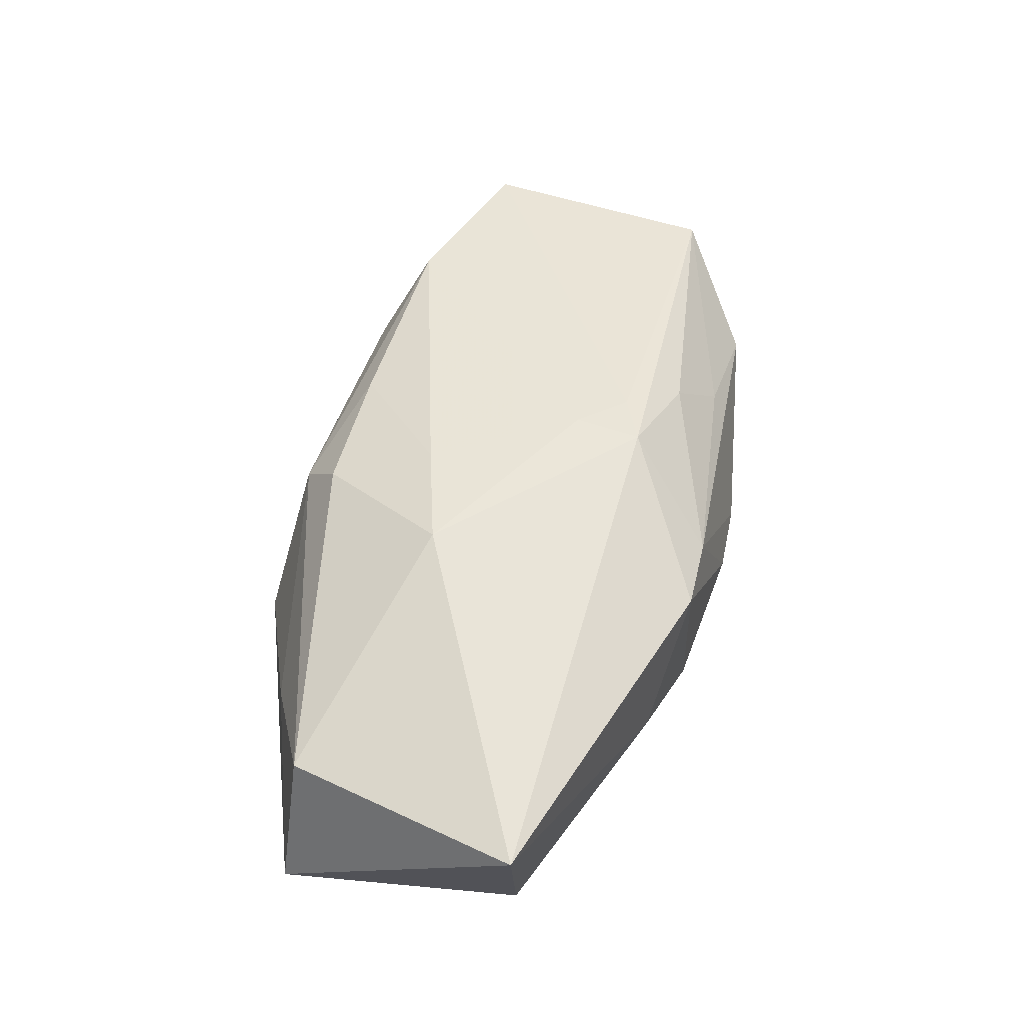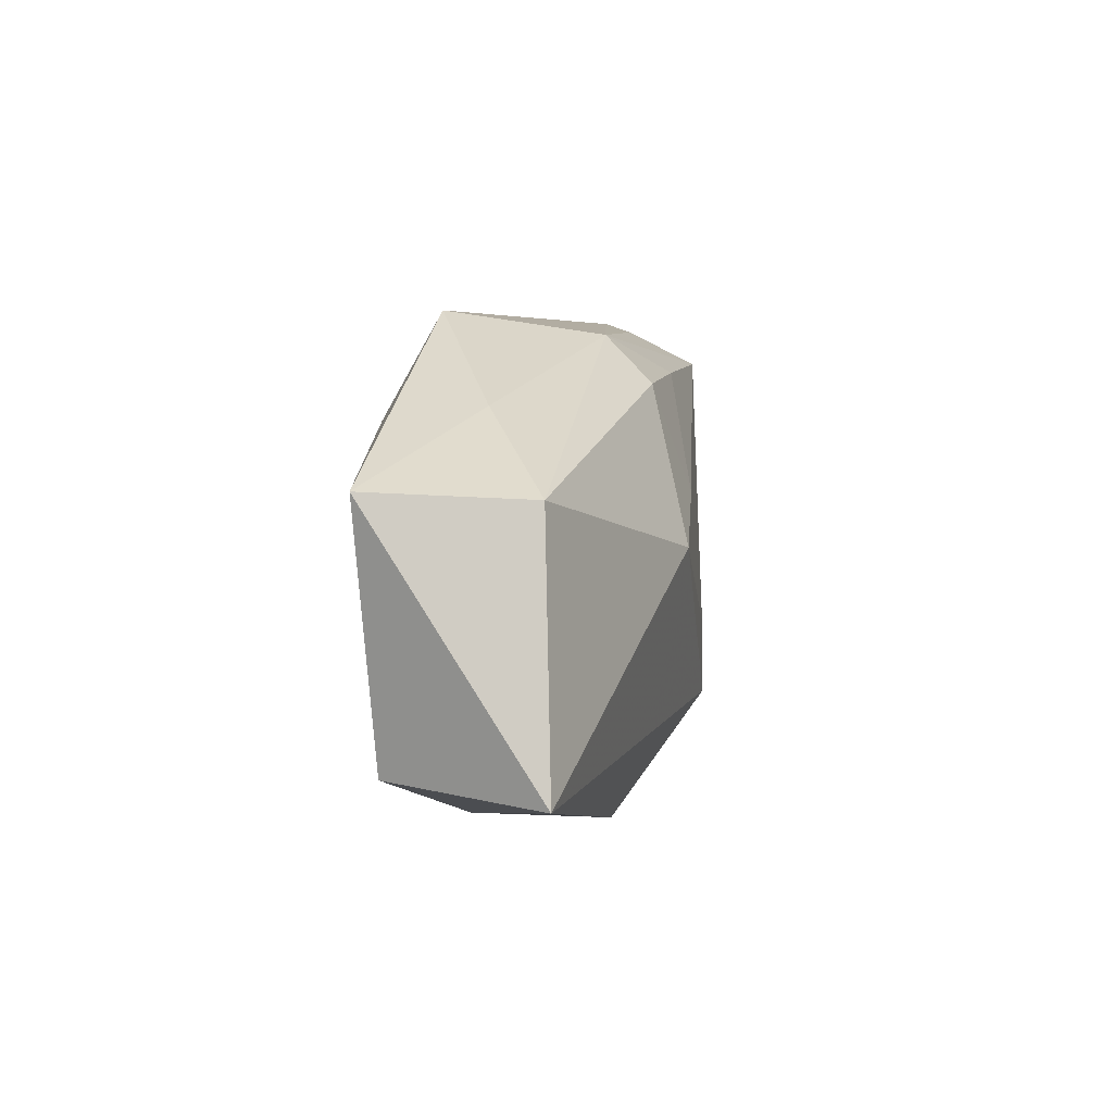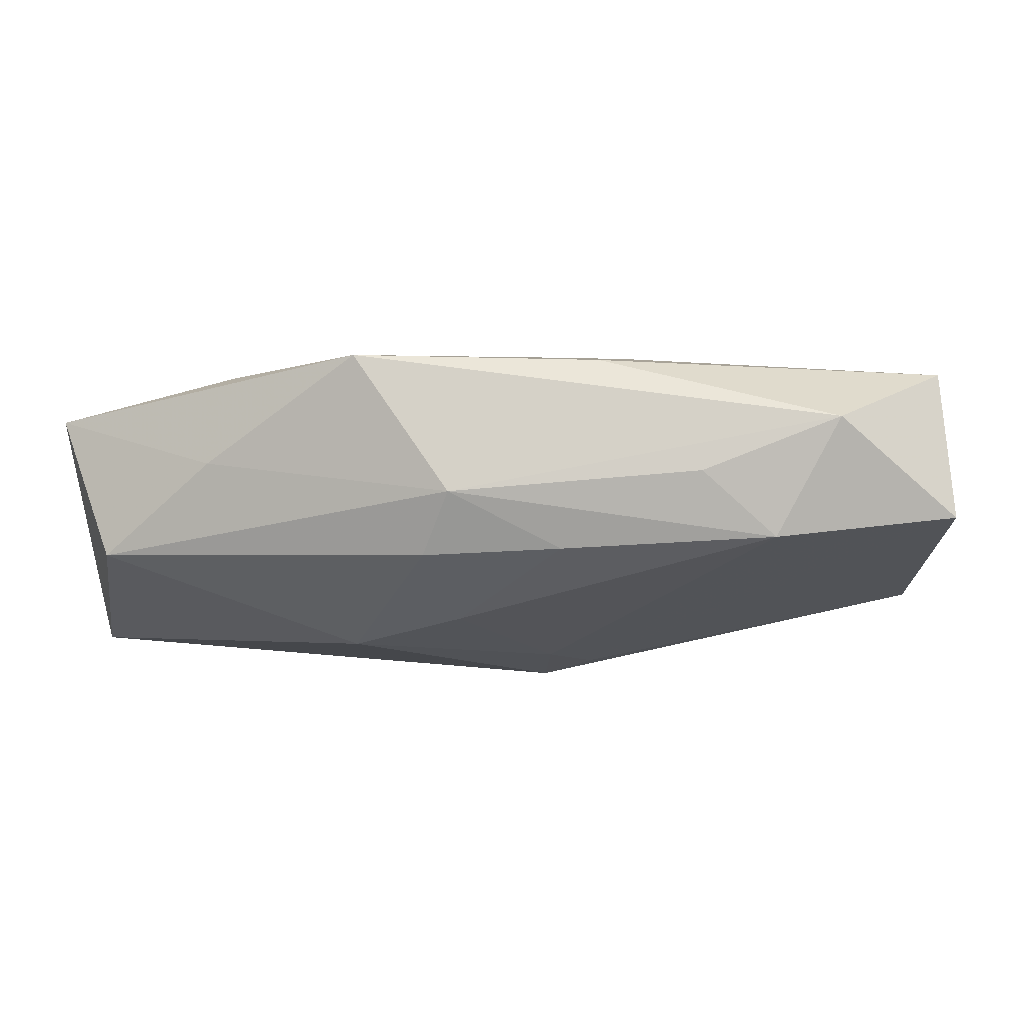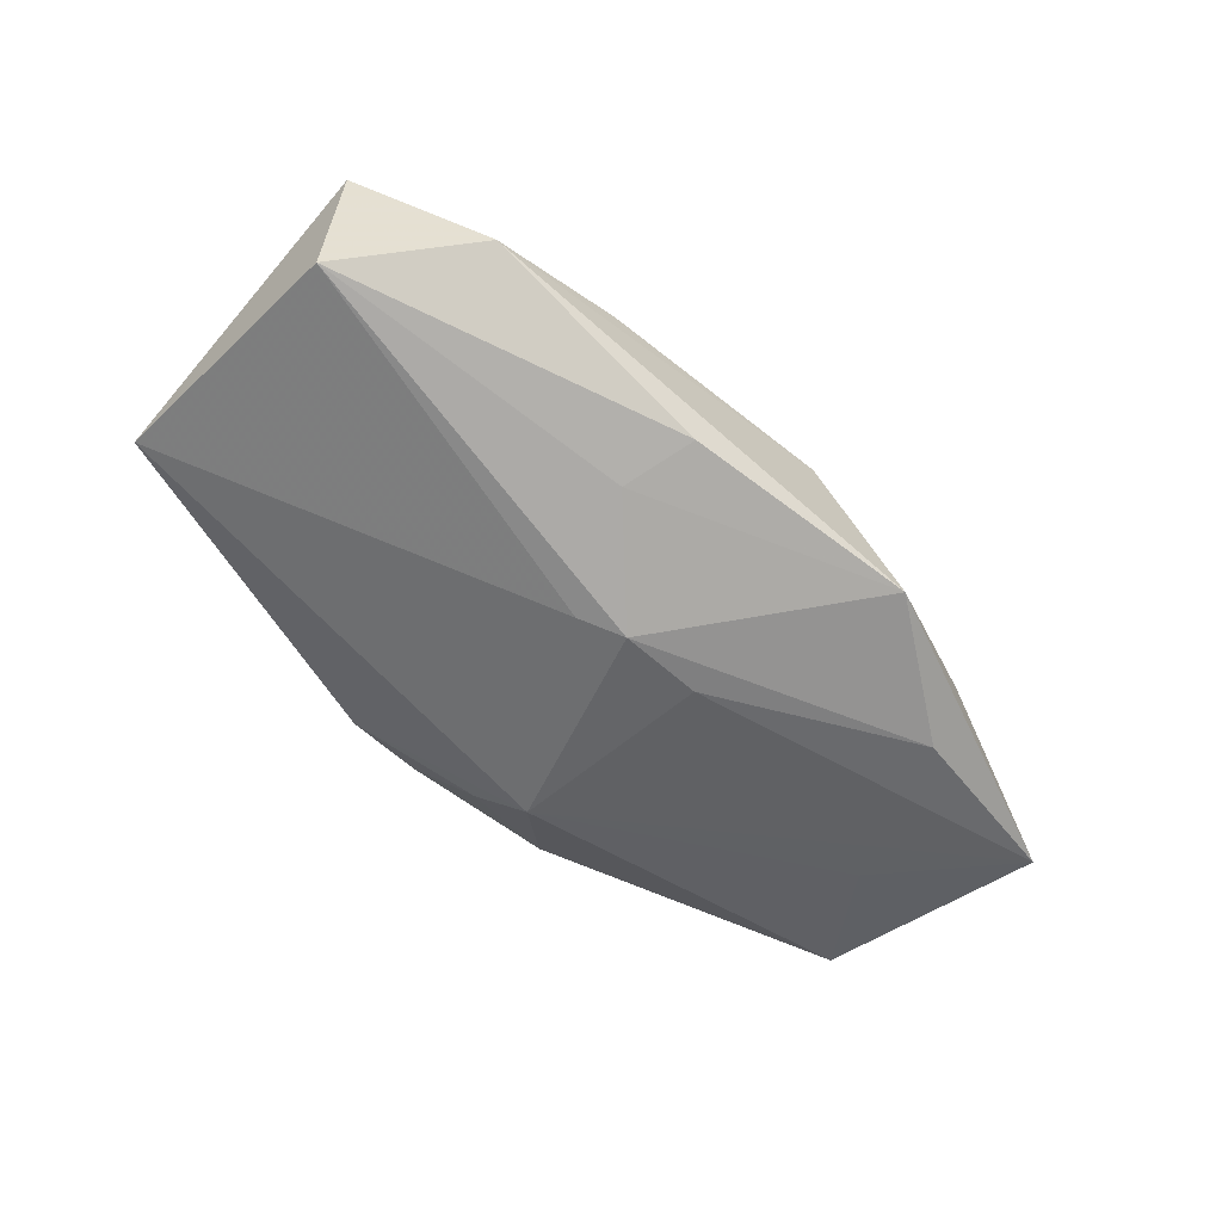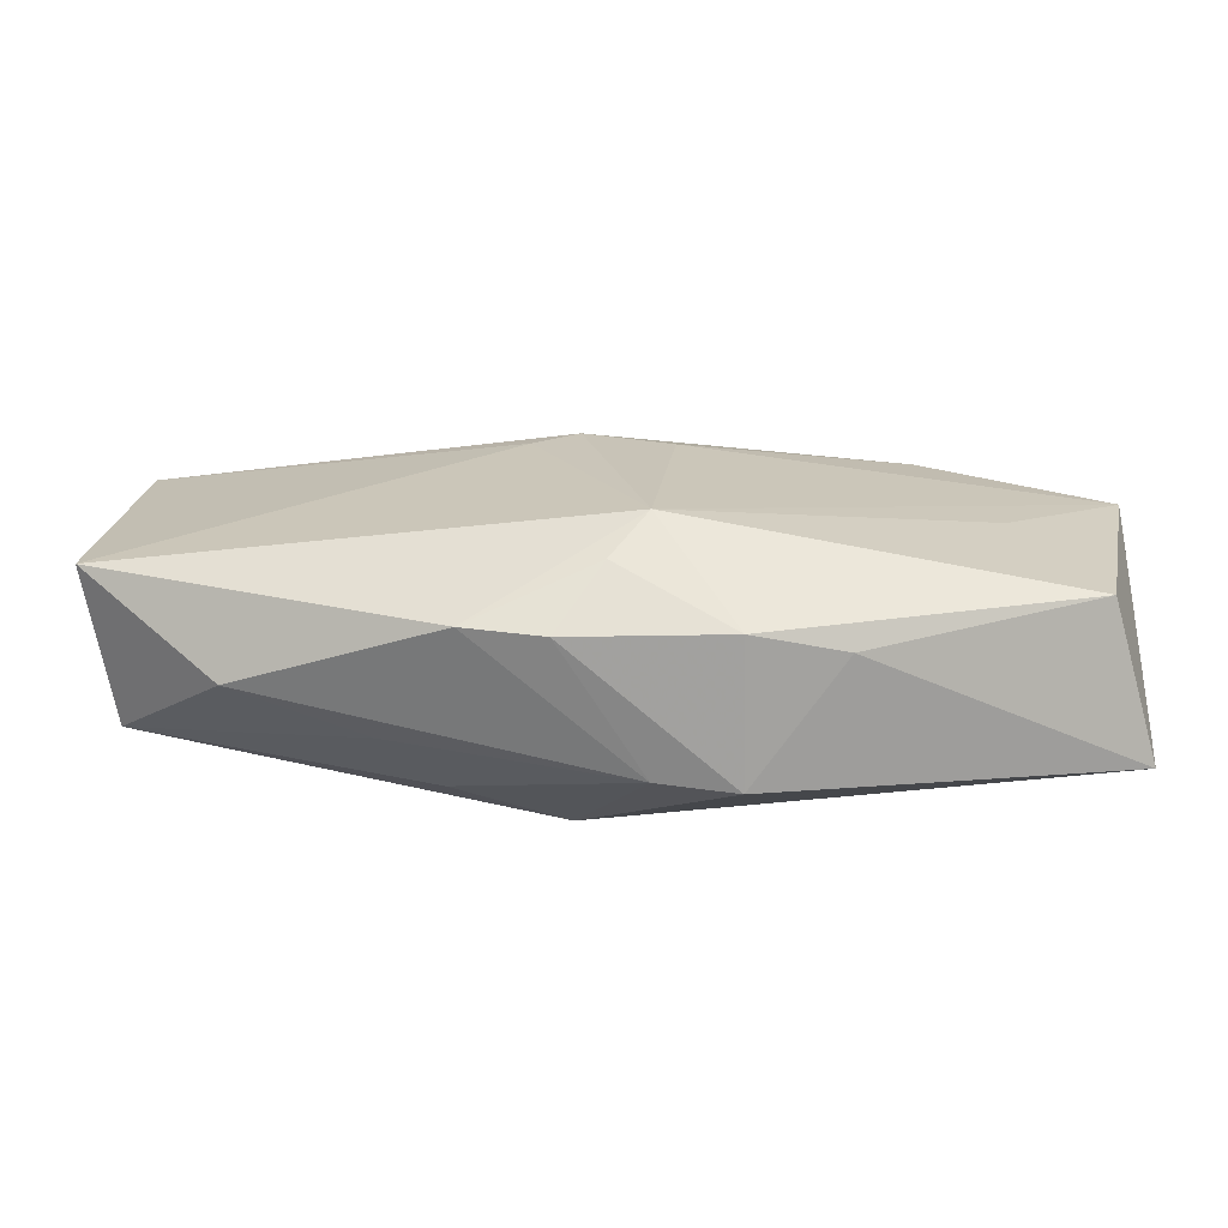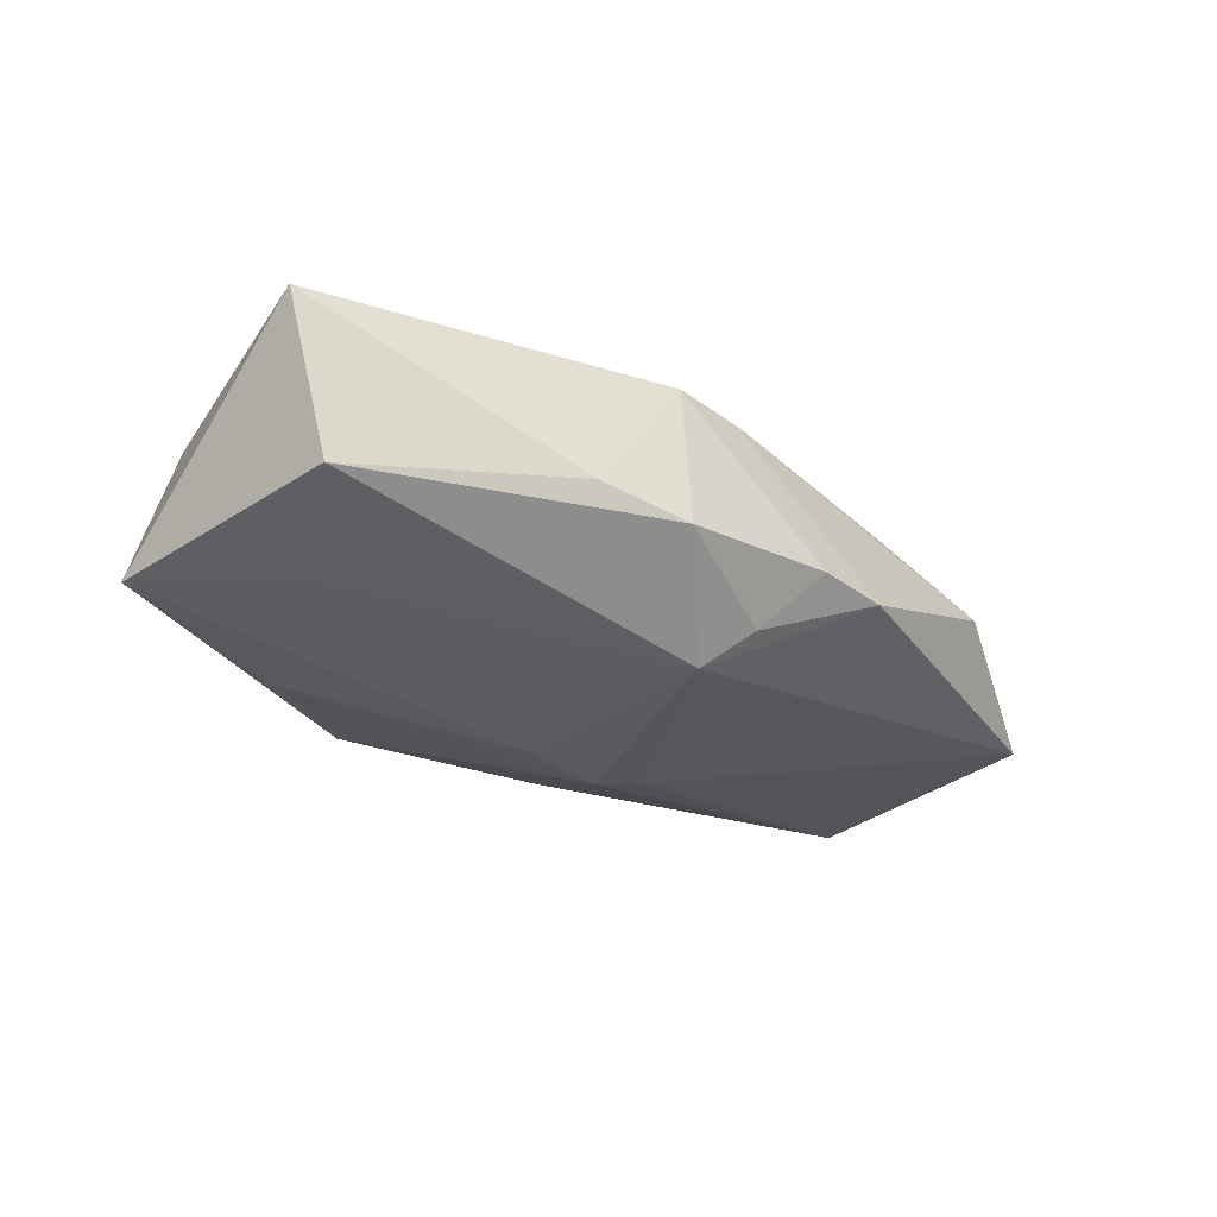
<metadata>
{"format":"obj","ext":"obj","renderer":"f3d","projection":"perspective","resolution":1024,"background":"white","views":[{"elev":47.2,"azim":-70.5,"up":"+Z"},{"elev":4.7,"azim":-84.4,"up":"+Y"},{"elev":69.3,"azim":-6.2,"up":"+Y"},{"elev":-51.5,"azim":141.1,"up":"+Z"},{"elev":-70.8,"azim":175.0,"up":"+Y"},{"elev":-33.0,"azim":-39.0,"up":"+Z"}]}
</metadata>
<code>
v -0.004554 0.0141 0.003504
v 0.000886 -0.01222 -0.007237
v -0.03021 -0.01058 0.002708
v 0.01249 -0.01171 0.00418
v 0.01142 0.01463 0.004027
v -0.002974 0.004188 -0.009377
v 0.007893 0.01091 -0.005819
v 0.003521 -0.01543 -0.003786
v 0.005528 0.003802 -0.008793
v -0.004561 0.004412 0.008822
v -0.01159 0.001537 0.008927
v 0.02109 -0.01133 0.002003
v -0.00963 0.01546 -0.005851
v 0.02777 0.01048 0.007437
v 0.002641 0.004857 -0.009377
v 0.008552 -0.009853 0.007477
v 0.008524 -0.01477 -0.003666
v 0.01572 0.01246 0.008168
v -0.01781 0.009014 -0.008081
v 0.00219 0.0118 0.007249
v 0.02996 -0.006017 -0.002395
v -0.002407 -0.01493 0.004112
v -0.01993 0.009893 -0.001758
v -0.006498 -0.01528 -0.004757
v -0.007381 -0.01548 0.004108
v 0.004513 -0.007005 0.009314
v 0.001607 -0.004311 0.009365
v 0.005887 0.01504 -0.004013
v -0.01239 -0.0143 -0.003885
v -0.02753 0.005145 0.002111
v 0.001297 -0.008789 0.009422
v -0.006518 0.01111 0.006501
v -0.0218 -0.001824 -0.008007
v 0.02733 -0.005561 0.007282
v -0.0267 -0.009711 -0.006788
v 0.0205 0.01546 0.001663
v 0.0285 0.01032 -0.002662
v -0.001301 -0.009594 -0.009377
v -0.02989 0.005662 -0.007579
f 11 3 31
f 21 37 14
f 14 37 36
f 15 38 6
f 6 38 39
f 3 39 35
f 15 37 9
f 9 37 21
f 9 38 15
f 21 38 9
f 23 13 39
f 7 37 15
f 15 13 7
f 21 14 34
f 11 31 27
f 39 13 19
f 19 6 39
f 19 13 15
f 15 6 19
f 39 38 33
f 33 35 39
f 38 35 33
f 25 31 3
f 30 3 11
f 30 39 3
f 30 23 39
f 37 7 28
f 28 7 13
f 36 37 28
f 28 13 36
f 11 27 10
f 13 23 1
f 36 13 1
f 23 30 1
f 26 27 31
f 31 34 26
f 26 34 14
f 24 35 38
f 38 2 24
f 16 34 31
f 36 1 5
f 32 30 11
f 32 1 30
f 11 10 32
f 3 35 29
f 35 24 29
f 29 25 3
f 29 24 25
f 17 38 21
f 17 2 38
f 34 16 4
f 18 5 1
f 18 14 36
f 36 5 18
f 18 10 27
f 18 26 14
f 27 26 18
f 8 24 2
f 2 17 8
f 25 24 8
f 22 4 16
f 31 25 22
f 22 16 31
f 25 8 22
f 22 8 17
f 1 32 20
f 20 18 1
f 20 32 10
f 10 18 20
f 12 22 17
f 4 22 12
f 34 4 12
f 21 34 12
f 12 17 21

</code>
